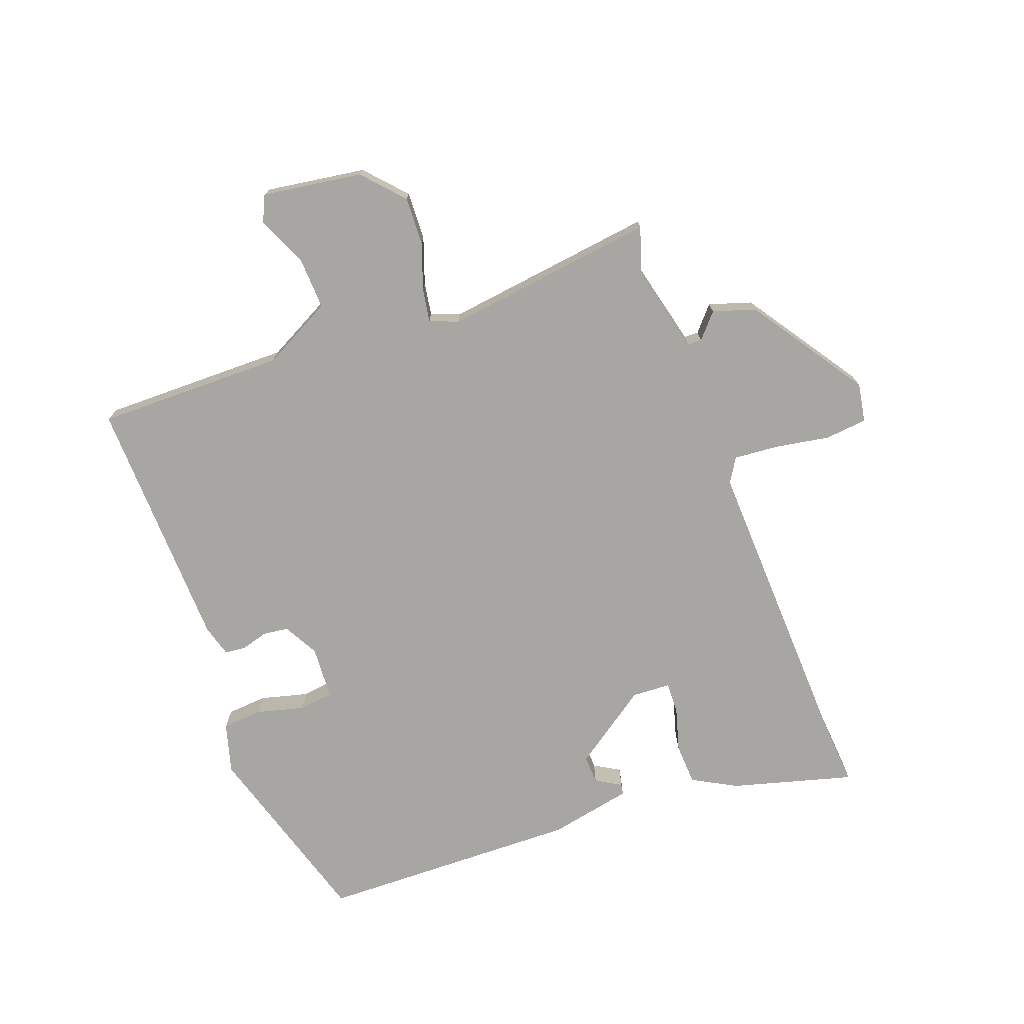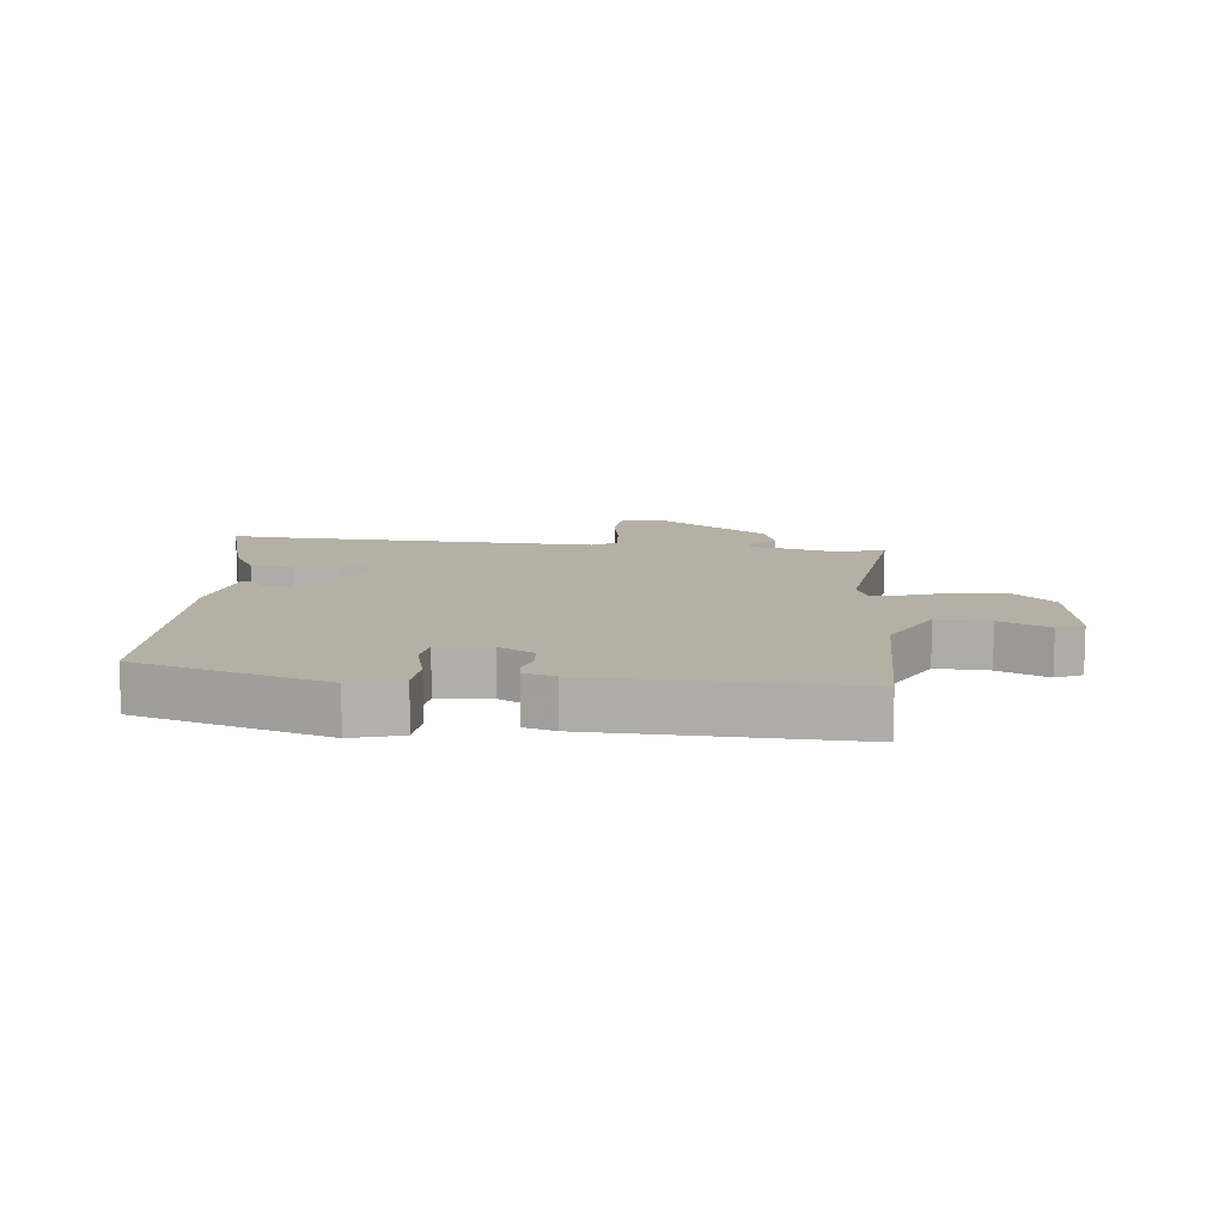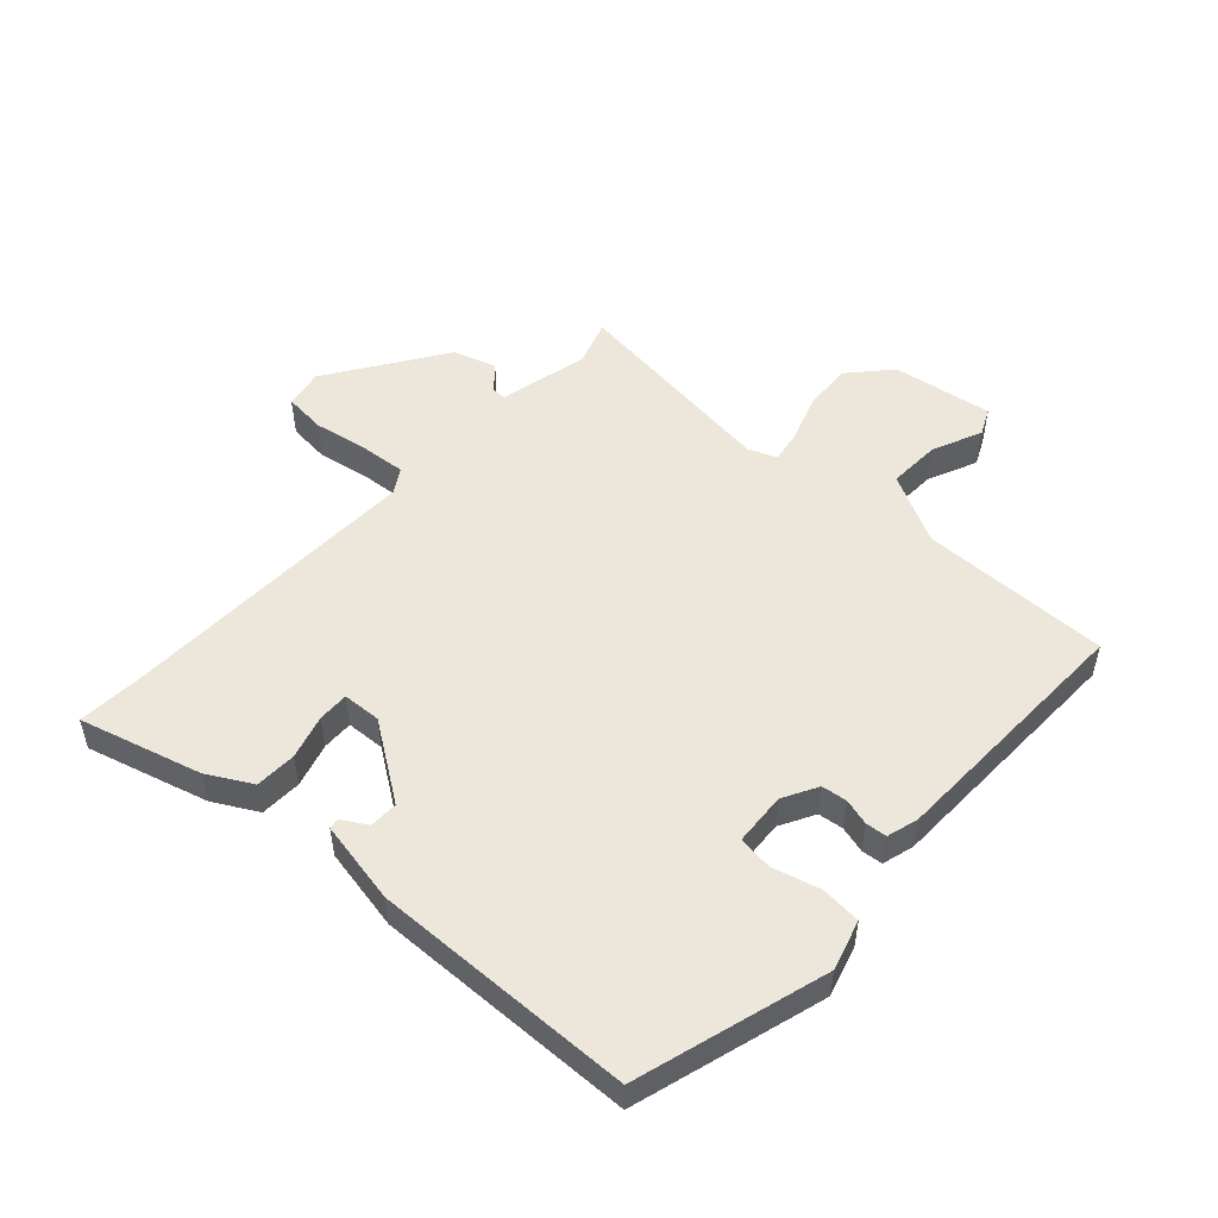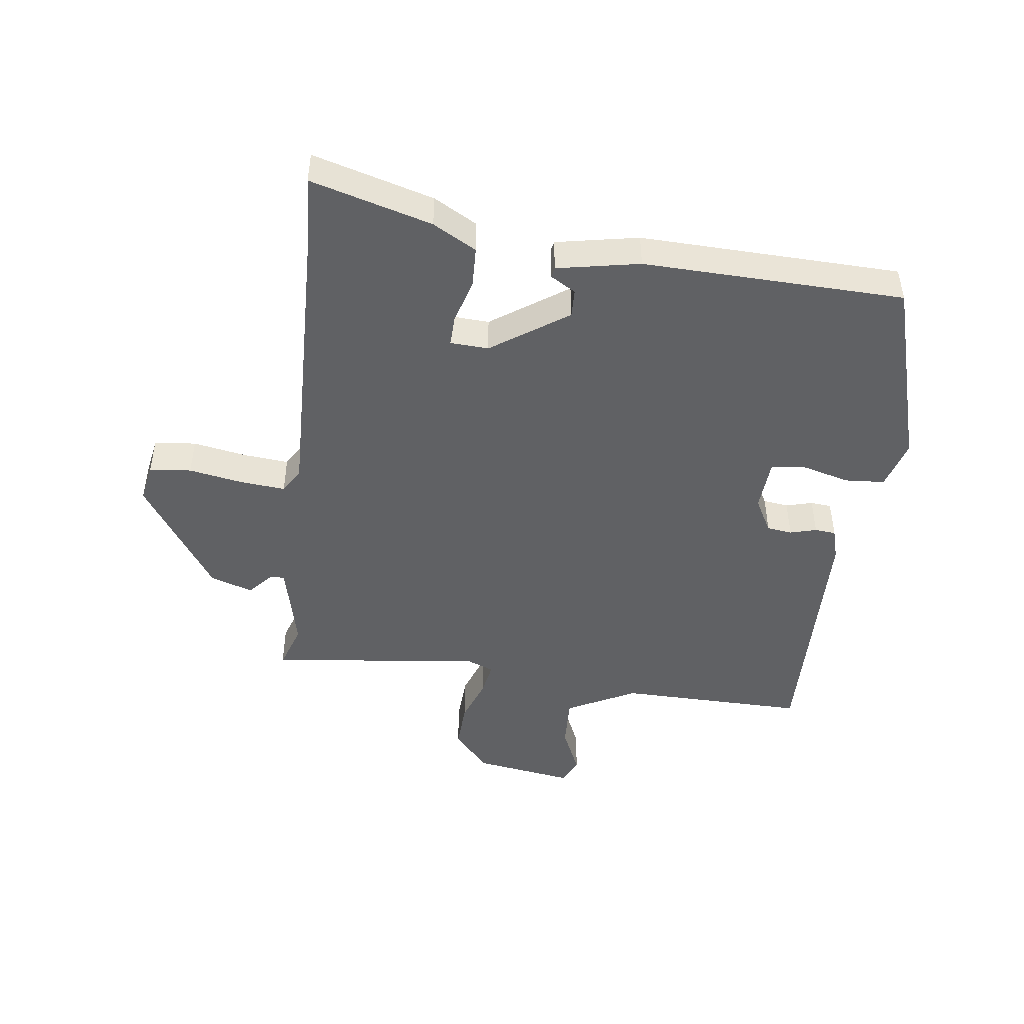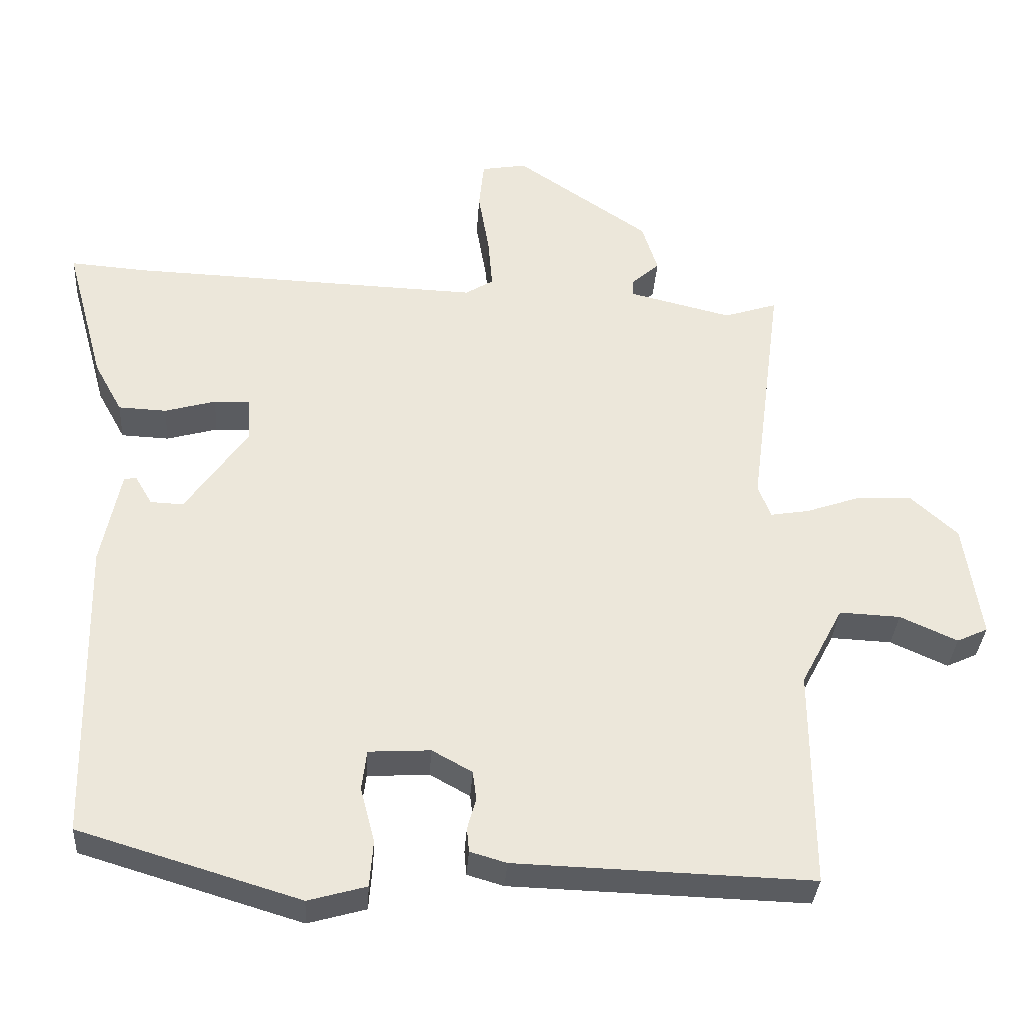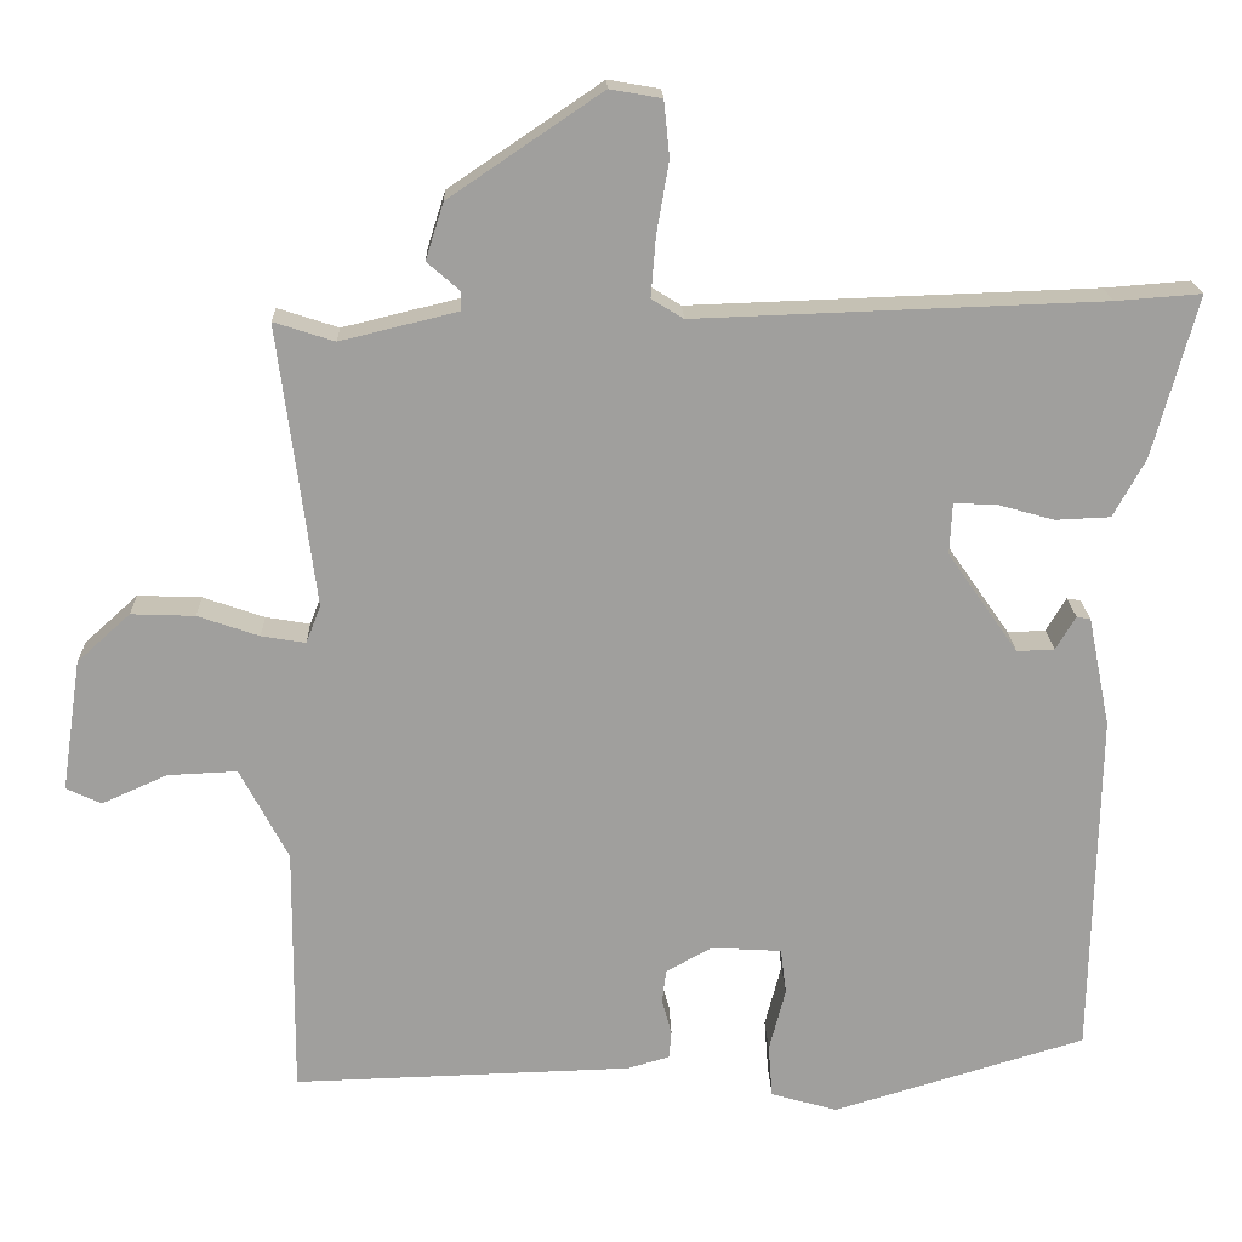
<metadata>
{"format":"obj","ext":"obj","renderer":"f3d","projection":"perspective","resolution":1024,"background":"white","views":[{"elev":-74.3,"azim":-69.8,"up":"+Y"},{"elev":11.4,"azim":-174.2,"up":"+Y"},{"elev":51.8,"azim":132.1,"up":"+Y"},{"elev":-46.9,"azim":82.2,"up":"+Y"},{"elev":-34.0,"azim":176.3,"up":"+Z"},{"elev":18.8,"azim":-1.6,"up":"+Z"}]}
</metadata>
<code>
v -0.5 0.07 -0.491
v -0.498 0.07 -0.185
v -0.557 0.07 -0.073
v -0.642 0.07 -0.077
v -0.722 0.07 -0.113
v -0.765 0.07 -0.093
v -0.741 0.07 0.069
v -0.676 0.07 0.128
v -0.598 0.07 0.125
v -0.523 0.07 0.099
v -0.469 0.07 0.09
v -0.451 0.07 0.136
v -0.496 0.07 0.48
v -0.422 0.07 0.456
v -0.278 0.07 0.491
v -0.278 0.07 0.514
v -0.318 0.07 0.549
v -0.296 0.07 0.618
v -0.11 0.07 0.744
v -0.047 0.07 0.733
v -0.04 0.07 0.665
v -0.055 0.07 0.577
v -0.061 0.07 0.504
v -0.022 0.07 0.48
v 0.473 0.07 0.498
v 0.577 0.07 0.506
v 0.523 0.07 0.309
v 0.484 0.07 0.238
v 0.417 0.07 0.235
v 0.346 0.07 0.255
v 0.296 0.07 0.256
v 0.293 0.07 0.194
v 0.379 0.07 0.071
v 0.425 0.07 0.073
v 0.449 0.07 0.114
v 0.466 0.07 0.111
v 0.493 0.07 -0.023
v 0.484 0.07 -0.447
v 0.176 0.07 -0.54
v 0.095 0.07 -0.517
v 0.09 0.07 -0.452
v 0.11 0.07 -0.375
v 0.103 0.07 -0.319
v 0.017 0.07 -0.314
v -0.039 0.07 -0.345
v -0.044 0.07 -0.386
v -0.032 0.07 -0.429
v -0.035 0.07 -0.463
v -0.086 0.07 -0.478
v -0.5 0 -0.491
v -0.498 0 -0.185
v -0.557 0 -0.073
v -0.642 0 -0.077
v -0.722 0 -0.113
v -0.765 0 -0.093
v -0.741 0 0.069
v -0.676 0 0.128
v -0.598 0 0.125
v -0.523 0 0.099
v -0.469 0 0.09
v -0.451 0 0.136
v -0.496 0 0.48
v -0.422 0 0.456
v -0.278 0 0.491
v -0.278 0 0.514
v -0.318 0 0.549
v -0.296 0 0.618
v -0.11 0 0.744
v -0.047 0 0.733
v -0.04 0 0.665
v -0.055 0 0.577
v -0.061 0 0.504
v -0.022 0 0.48
v 0.473 0 0.498
v 0.577 0 0.506
v 0.523 0 0.309
v 0.484 0 0.238
v 0.417 0 0.235
v 0.346 0 0.255
v 0.296 0 0.256
v 0.293 0 0.194
v 0.379 0 0.071
v 0.425 0 0.073
v 0.449 0 0.114
v 0.466 0 0.111
v 0.493 0 -0.023
v 0.484 0 -0.447
v 0.176 0 -0.54
v 0.095 0 -0.517
v 0.09 0 -0.452
v 0.11 0 -0.375
v 0.103 0 -0.319
v 0.017 0 -0.314
v -0.039 0 -0.345
v -0.044 0 -0.386
v -0.032 0 -0.429
v -0.035 0 -0.463
v -0.086 0 -0.478
f 46 47 48 49
f 45 46 49 1
f 44 45 1 2
f 43 44 2 3
f 39 40 41 42
f 39 42 43
f 38 39 43
f 37 38 43 3
f 34 35 36 37
f 33 34 37 3
f 27 28 29 30
f 25 26 27 30
f 24 25 30 31
f 23 24 31 32
f 19 20 21 22
f 19 22 23
f 16 17 18 19
f 15 16 19 23
f 14 15 23 32
f 12 13 14 32
f 7 8 9 10
f 7 10 11
f 4 5 6 7
f 4 7 11
f 3 4 11
f 33 3 11
f 11 12 32 33
f 98 97 96 95
f 50 98 95 94
f 51 50 94 93
f 52 51 93 92
f 91 90 89 88
f 92 91 88
f 92 88 87
f 52 92 87 86
f 86 85 84 83
f 52 86 83 82
f 79 78 77 76
f 79 76 75 74
f 80 79 74 73
f 81 80 73 72
f 71 70 69 68
f 72 71 68
f 68 67 66 65
f 72 68 65 64
f 81 72 64 63
f 81 63 62 61
f 59 58 57 56
f 60 59 56
f 56 55 54 53
f 60 56 53
f 60 53 52
f 60 52 82
f 82 81 61 60
f 1 50 51 2
f 2 51 52 3
f 3 52 53 4
f 4 53 54 5
f 5 54 55 6
f 6 55 56 7
f 7 56 57 8
f 8 57 58 9
f 9 58 59 10
f 10 59 60 11
f 11 60 61 12
f 12 61 62 13
f 13 62 63 14
f 14 63 64 15
f 15 64 65 16
f 16 65 66 17
f 17 66 67 18
f 18 67 68 19
f 19 68 69 20
f 20 69 70 21
f 21 70 71 22
f 22 71 72 23
f 23 72 73 24
f 24 73 74 25
f 25 74 75 26
f 26 75 76 27
f 27 76 77 28
f 28 77 78 29
f 29 78 79 30
f 30 79 80 31
f 31 80 81 32
f 32 81 82 33
f 33 82 83 34
f 34 83 84 35
f 35 84 85 36
f 36 85 86 37
f 37 86 87 38
f 38 87 88 39
f 39 88 89 40
f 40 89 90 41
f 41 90 91 42
f 42 91 92 43
f 43 92 93 44
f 44 93 94 45
f 45 94 95 46
f 46 95 96 47
f 47 96 97 48
f 48 97 98 49
f 49 98 50 1

</code>
